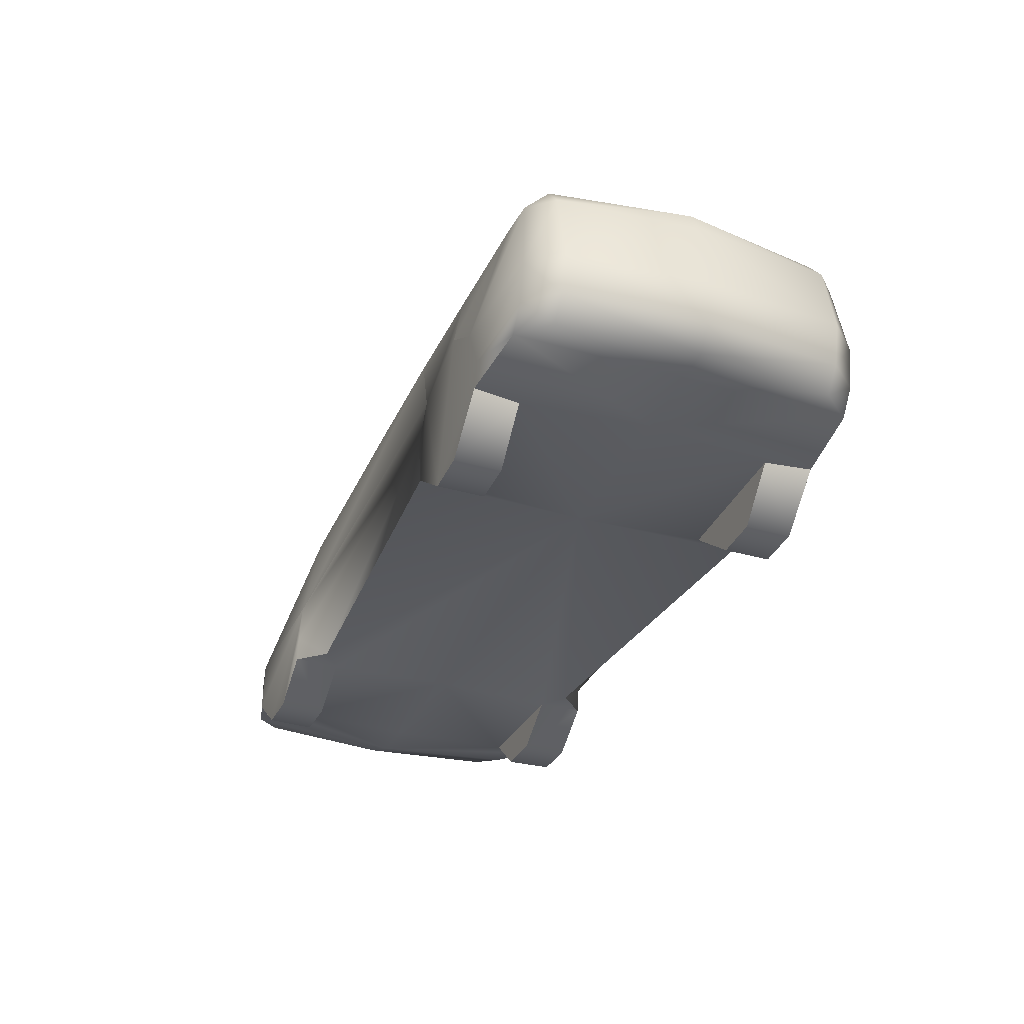
<metadata>
{"format":"obj","ext":"obj","renderer":"f3d","projection":"perspective","resolution":1024,"background":"white","views":[{"elev":-31.9,"azim":-112.6,"up":"+Z"}]}
</metadata>
<code>
v 106.2 82.26 17.23
v -102.3 97.52 42.19
v -100.7 95.52 20.35
v 118.9 97.52 30.81
v -102.3 97.52 42.19
v 106.2 82.26 17.23
v -102.3 97.52 42.19
v 118.9 97.52 30.81
v 117.9 96.59 52.17
v -110.5 96.59 64.78
v -102.3 97.52 42.19
v 117.9 96.59 52.17
v 120 97.52 16.84
v 118.9 97.52 30.81
v 106.2 82.26 17.23
v 118.9 97.52 30.81
v 120 97.52 16.84
v 146.7 97.52 -2.539
v 117.9 96.59 52.17
v 118.9 97.52 30.81
v 146.7 97.52 -2.539
v 172.6 97.52 -2.541
v 117.9 96.59 52.17
v 146.7 97.52 -2.539
v 202.2 97.52 20.15
v 117.9 96.59 52.17
v 172.6 97.52 -2.541
v 200.3 97.52 48.4
v 117.9 96.59 52.17
v 202.2 97.52 20.15
v -238.9 77.05 33.25
v -226 93.51 31.16
v -235.5 93.51 44.66
v -248.5 77.05 45.88
v -238.9 77.05 33.25
v -235.5 93.51 44.66
v -244.8 -1.9e-05 33.25
v -238.9 77.05 33.25
v -248.5 77.05 45.88
v -254.3 -1.9e-05 45.88
v -244.8 -1.9e-05 33.25
v -248.5 77.05 45.88
v -254.3 -1.9e-05 45.88
v -248.5 77.05 45.88
v -253.5 77.05 68.08
v -259.4 -1.9e-05 68.08
v -254.3 -1.9e-05 45.88
v -253.5 77.05 68.08
v -250.8 -3.9e-05 110.3
v -259.4 -1.9e-05 68.08
v -253.5 77.05 68.08
v -248.5 77.05 45.88
v -235.5 93.51 44.66
v -238.8 93.51 67.24
v -253.5 77.05 68.08
v -248.5 77.05 45.88
v -238.8 93.51 67.24
v -253.5 77.05 68.08
v -238.8 93.51 67.24
v -245 77.05 107.9
v -245 77.05 107.9
v -250.8 -3.9e-05 110.3
v -253.5 77.05 68.08
v -250.8 -3.9e-05 110.3
v -245 77.05 107.9
v -244.8 -1.9e-05 123
v -245 77.05 107.9
v -234.7 77.05 120.8
v -244.8 -1.9e-05 123
v -234.7 77.05 120.8
v -245 77.05 107.9
v -232.4 89.91 108.6
v -238.8 93.51 67.24
v -232.4 89.91 108.6
v -245 77.05 107.9
v 202.2 97.52 20.15
v 238.3 88.32 28.49
v 200.3 97.52 48.4
v 238.3 88.32 28.49
v 239.5 88.32 55.61
v 200.3 97.52 48.4
v 200.3 97.52 48.4
v 239.5 88.32 55.61
v 226.4 84.92 80.46
v 200.3 97.52 48.4
v 226.4 84.92 80.46
v 110.2 89.91 95.34
v 117.9 96.59 52.17
v 200.3 97.52 48.4
v 110.2 89.91 95.34
v 117.9 96.59 52.17
v 110.2 89.91 95.34
v -84.21 89.91 108.1
v -110.5 96.59 64.78
v 117.9 96.59 52.17
v -84.21 89.91 108.1
v 110.2 89.91 95.34
v 226.4 84.92 80.46
v 109.2 80.12 110.8
v 43.55 71.95 144.3
v 110.2 89.91 95.34
v 109.2 80.12 110.8
v -84.21 89.91 108.1
v 110.2 89.91 95.34
v 43.55 71.95 144.3
v -85.3 68.52 155.3
v -84.21 89.91 108.1
v 43.55 71.95 144.3
v -85.3 68.52 155.3
v -132.1 71.46 145.2
v -84.21 89.91 108.1
v -132.1 71.46 145.2
v -146.9 89.91 109.3
v -84.21 89.91 108.1
v -84.21 89.91 108.1
v -146.9 89.91 109.3
v -110.5 96.59 64.78
v 226.4 84.92 80.46
v 234.8 75.67 84.49
v 109.2 80.12 110.8
v -146.9 89.91 109.3
v -153.6 97.52 77.39
v -110.5 96.59 64.78
v -153.6 97.52 77.39
v -133.7 97.52 -3.266
v -110.5 96.59 64.78
v -133.7 97.52 -3.266
v -100.7 95.52 20.35
v -110.5 96.59 64.78
v -102.3 97.52 42.19
v -110.5 96.59 64.78
v -100.7 95.52 20.35
v -177 97.52 63.71
v -133.7 97.52 -3.266
v -153.6 97.52 77.39
v -187.6 97.52 40.17
v -133.7 97.52 -3.266
v -177 97.52 63.71
v -184.9 97.52 25.18
v -133.7 97.52 -3.266
v -187.6 97.52 40.17
v -157.7 97.52 -1.437
v -133.7 97.52 -3.266
v -184.9 97.52 25.18
v -187.6 97.52 40.17
v -177 97.52 63.71
v -238.8 93.51 67.24
v -235.5 93.51 44.66
v -187.6 97.52 40.17
v -238.8 93.51 67.24
v -235.5 93.51 44.66
v -226 93.51 31.16
v -187.6 97.52 40.17
v -226 93.51 31.16
v -184.9 97.52 25.18
v -187.6 97.52 40.17
v -238.8 93.51 67.24
v -177 97.52 63.71
v -232.4 89.91 108.6
v -232.4 89.91 108.6
v -177 97.52 63.71
v -210.2 89.91 110
v -232.4 89.91 108.6
v -210.2 89.91 110
v -210.4 77.05 122
v -234.7 77.05 120.8
v -232.4 89.91 108.6
v -210.4 77.05 122
v -153.6 97.52 77.39
v -210.2 89.91 110
v -177 97.52 63.71
v -146.9 89.91 109.3
v -210.2 89.91 110
v -153.6 97.52 77.39
v -210.2 89.91 110
v -146.9 89.91 109.3
v -132.1 71.46 145.2
v -210.4 77.05 122
v -210.2 89.91 110
v -132.1 71.46 145.2
v -132.5 63.09 153.6
v -210.4 77.05 122
v -132.1 71.46 145.2
v -132.5 63.09 153.6
v -132.1 71.46 145.2
v -85.3 68.52 155.3
v -85.43 60.72 160.8
v -132.5 63.09 153.6
v -85.3 68.52 155.3
v -85.3 68.52 155.3
v 43.55 71.95 144.3
v -85.43 60.72 160.8
v 43.55 71.95 144.3
v 45.64 64.15 150.3
v -85.43 60.72 160.8
v 45.64 64.15 150.3
v 43.55 71.95 144.3
v 109.2 80.12 110.8
v -244.8 -1.9e-05 123
v -234.7 77.05 120.8
v -216.3 -1.9e-05 124.4
v -234.7 77.05 120.8
v -210.4 77.05 122
v -216.3 -1.9e-05 124.4
v -184.9 97.52 25.18
v -181.3 71.51 25.31
v -157.7 97.52 -1.437
v -181.3 71.51 25.31
v -157.7 71.51 -1.437
v -157.7 97.52 -1.437
v -133.7 97.52 -3.266
v -157.7 97.52 -1.437
v -157.7 71.51 -1.437
v -133.7 71.51 -3.266
v -133.7 97.52 -3.266
v -157.7 71.51 -1.437
v -133.7 71.51 -3.266
v -103.8 71.51 19.89
v -133.7 97.52 -3.266
v -103.8 71.51 19.89
v -100.7 95.52 20.35
v -133.7 97.52 -3.266
v -210.4 77.05 122
v -132.5 63.09 153.6
v -216.3 -1.9e-05 124.4
v -132.5 63.09 153.6
v -138.3 -1.9e-05 158.4
v -216.3 -1.9e-05 124.4
v -138.3 -1.9e-05 158.4
v -132.5 63.09 153.6
v -85.43 -1.9e-05 165.6
v -132.5 63.09 153.6
v -85.43 60.72 160.8
v -85.43 -1.9e-05 165.6
v 47.62 -1.9e-05 153.3
v -85.43 -1.9e-05 165.6
v -85.43 60.72 160.8
v 45.64 64.15 150.3
v 47.62 -1.9e-05 153.3
v -85.43 60.72 160.8
v 109.2 80.12 110.8
v 117.5 -1.9e-05 113.2
v 45.64 64.15 150.3
v 117.5 -1.9e-05 113.2
v 47.62 -1.9e-05 153.3
v 45.64 64.15 150.3
v 109.2 80.12 110.8
v 234.8 75.67 84.49
v 117.5 -1.9e-05 113.2
v 234.8 75.67 84.49
v 244.3 -1.9e-05 86.93
v 117.5 -1.9e-05 113.2
v 120 71.51 16.84
v 146.7 71.51 -2.539
v 120 97.52 16.84
v 146.7 71.51 -2.539
v 146.7 97.52 -2.539
v 120 97.52 16.84
v 172.6 97.52 -2.541
v 146.7 97.52 -2.539
v 146.7 71.51 -2.539
v 173.8 71.5 -2.541
v 172.6 97.52 -2.541
v 146.7 71.51 -2.539
v 173.8 71.5 -2.541
v 195.4 71.51 17.21
v 172.6 97.52 -2.541
v 195.4 71.51 17.21
v 202.2 97.52 20.15
v 172.6 97.52 -2.541
v 234.8 75.67 84.49
v 226.4 84.92 80.46
v 239.5 88.32 55.61
v 249.9 75.67 56.14
v 234.8 75.67 84.49
v 239.5 88.32 55.61
v 244.3 -1.9e-05 86.93
v 234.8 75.67 84.49
v 249.9 75.67 56.14
v 259.4 -1.9e-05 56.14
v 244.3 -1.9e-05 86.93
v 249.9 75.67 56.14
v 259.4 -1.9e-05 56.14
v 249.9 75.67 56.14
v 257.6 0 28.67
v 249.9 75.67 56.14
v 248.1 75.67 28.67
v 257.6 0 28.67
v 248.1 75.67 28.67
v 249.9 75.67 56.14
v 239.5 88.32 55.61
v 238.3 88.32 28.49
v 248.1 75.67 28.67
v 239.5 88.32 55.61
v -244.8 -1.9e-05 33.25
v -226 -1.9e-05 31.16
v -238.9 77.05 33.25
v -226 -1.9e-05 31.16
v -226 93.51 31.16
v -238.9 77.05 33.25
v -226 -1.9e-05 31.16
v -188.4 -1.9e-05 25.05
v -226 93.51 31.16
v -188.4 -1.9e-05 25.05
v -184.9 97.52 25.18
v -226 93.51 31.16
v -188.4 -1.9e-05 25.05
v -181.3 71.51 25.31
v -184.9 97.52 25.18
v -181.3 71.51 25.31
v -188.4 -1.9e-05 25.05
v -97.66 -1.9e-05 20.82
v -103.8 71.51 19.89
v -181.3 71.51 25.31
v -97.66 -1.9e-05 20.82
v -97.66 -1.9e-05 20.82
v -100.7 95.52 20.35
v -103.8 71.51 19.89
v -100.7 95.52 20.35
v -97.66 -1.9e-05 20.82
v 106.2 82.26 17.23
v -97.66 -1.9e-05 20.82
v 120 71.51 16.84
v 106.2 82.26 17.23
v 120 71.51 16.84
v 120 97.52 16.84
v 106.2 82.26 17.23
v 116.4 -1.9e-05 16.94
v 120 71.51 16.84
v -97.66 -1.9e-05 20.82
v 120 71.51 16.84
v 116.4 -1.9e-05 16.94
v 195.4 71.51 17.21
v 116.4 -1.9e-05 16.94
v 199.1 -1.9e-05 17.32
v 195.4 71.51 17.21
v 199.1 -1.9e-05 17.32
v 229.8 0 18.56
v 195.4 71.51 17.21
v 229.8 0 18.56
v 202.2 97.52 20.15
v 195.4 71.51 17.21
v 229.8 0 18.56
v 238.3 88.32 28.49
v 202.2 97.52 20.15
v 248.1 75.67 28.67
v 238.3 88.32 28.49
v 229.8 0 18.56
v 257.6 0 28.67
v 248.1 75.67 28.67
v 229.8 0 18.56
v 120 71.51 16.84
v 195.4 71.51 17.21
v 146.7 71.51 -2.539
v 195.4 71.51 17.21
v 173.8 71.5 -2.541
v 146.7 71.51 -2.539
v -103.8 71.51 19.89
v -133.7 71.51 -3.266
v -181.3 71.51 25.31
v -133.7 71.51 -3.266
v -157.7 71.51 -1.437
v -181.3 71.51 25.31
v 200.3 -97.52 48.4
v 202.2 -97.52 20.15
v 117.9 -96.59 52.17
v 202.2 -97.52 20.15
v 172.6 -97.52 -2.541
v 117.9 -96.59 52.17
v 172.6 -97.52 -2.541
v 146.7 -97.52 -2.539
v 117.9 -96.59 52.17
v 117.9 -96.59 52.17
v 146.7 -97.52 -2.539
v 118.9 -97.52 30.81
v 118.9 -97.52 30.81
v -102.3 -97.52 42.19
v 117.9 -96.59 52.17
v -102.3 -97.52 42.19
v -110.5 -96.59 64.78
v 117.9 -96.59 52.17
v 118.9 -97.52 30.81
v 146.7 -97.52 -2.539
v 120 -97.52 16.84
v 120 -97.52 16.84
v 106.2 -82.26 17.23
v 118.9 -97.52 30.81
v 118.9 -97.52 30.81
v 106.2 -82.26 17.23
v -102.3 -97.52 42.19
v -102.3 -97.52 42.19
v 106.2 -82.26 17.23
v -100.7 -95.52 20.35
v -235.5 -93.51 44.66
v -226 -93.51 31.16
v -238.9 -77.05 33.25
v -248.5 -77.05 45.88
v -235.5 -93.51 44.66
v -238.9 -77.05 33.25
v -238.8 -93.51 67.24
v -235.5 -93.51 44.66
v -248.5 -77.05 45.88
v -253.5 -77.05 68.08
v -238.8 -93.51 67.24
v -248.5 -77.05 45.88
v -238.8 -93.51 67.24
v -253.5 -77.05 68.08
v -245 -77.05 107.9
v -232.4 -89.91 108.6
v -238.8 -93.51 67.24
v -245 -77.05 107.9
v -234.7 -77.05 120.8
v -232.4 -89.91 108.6
v -245 -77.05 107.9
v -244.8 -1.9e-05 123
v -234.7 -77.05 120.8
v -245 -77.05 107.9
v -238.9 -77.05 33.25
v -244.8 -1.9e-05 33.25
v -248.5 -77.05 45.88
v -244.8 -1.9e-05 33.25
v -254.3 -1.9e-05 45.88
v -248.5 -77.05 45.88
v -248.5 -77.05 45.88
v -254.3 -1.9e-05 45.88
v -253.5 -77.05 68.08
v -254.3 -1.9e-05 45.88
v -259.4 -1.9e-05 68.08
v -253.5 -77.05 68.08
v -253.5 -77.05 68.08
v -259.4 -1.9e-05 68.08
v -250.8 -3.9e-05 110.3
v -245 -77.05 107.9
v -253.5 -77.05 68.08
v -250.8 -3.9e-05 110.3
v -250.8 -3.9e-05 110.3
v -244.8 -1.9e-05 123
v -245 -77.05 107.9
v -102.3 -97.52 42.19
v -100.7 -95.52 20.35
v -110.5 -96.59 64.78
v -133.7 -97.52 -3.266
v -110.5 -96.59 64.78
v -100.7 -95.52 20.35
v -153.6 -97.52 77.39
v -110.5 -96.59 64.78
v -133.7 -97.52 -3.266
v -153.6 -97.52 77.39
v -146.9 -89.91 109.3
v -110.5 -96.59 64.78
v -146.9 -89.91 109.3
v -84.21 -89.91 108.1
v -110.5 -96.59 64.78
v -177 -97.52 63.71
v -153.6 -97.52 77.39
v -133.7 -97.52 -3.266
v -187.6 -97.52 40.17
v -177 -97.52 63.71
v -133.7 -97.52 -3.266
v -238.8 -93.51 67.24
v -177 -97.52 63.71
v -187.6 -97.52 40.17
v -238.8 -93.51 67.24
v -232.4 -89.91 108.6
v -177 -97.52 63.71
v -177 -97.52 63.71
v -232.4 -89.91 108.6
v -210.2 -89.91 110
v -153.6 -97.52 77.39
v -177 -97.52 63.71
v -210.2 -89.91 110
v -146.9 -89.91 109.3
v -153.6 -97.52 77.39
v -210.2 -89.91 110
v -210.2 -89.91 110
v -132.1 -71.46 145.2
v -146.9 -89.91 109.3
v -146.9 -89.91 109.3
v -132.1 -71.46 145.2
v -84.21 -89.91 108.1
v -184.9 -97.52 25.18
v -187.6 -97.52 40.17
v -133.7 -97.52 -3.266
v -184.9 -97.52 25.18
v -226 -93.51 31.16
v -187.6 -97.52 40.17
v -226 -93.51 31.16
v -235.5 -93.51 44.66
v -187.6 -97.52 40.17
v -235.5 -93.51 44.66
v -238.8 -93.51 67.24
v -187.6 -97.52 40.17
v -157.7 -97.52 -1.437
v -184.9 -97.52 25.18
v -133.7 -97.52 -3.266
v 238.3 -88.32 28.49
v 202.2 -97.52 20.15
v 200.3 -97.52 48.4
v 239.5 -88.32 55.61
v 238.3 -88.32 28.49
v 200.3 -97.52 48.4
v 200.3 -97.52 48.4
v 226.4 -84.92 80.46
v 239.5 -88.32 55.61
v 110.2 -89.91 95.34
v 226.4 -84.92 80.46
v 200.3 -97.52 48.4
v 110.2 -89.91 95.34
v 109.2 -80.12 110.8
v 226.4 -84.92 80.46
v 109.2 -80.12 110.8
v 234.8 -75.67 84.49
v 226.4 -84.92 80.46
v 117.9 -96.59 52.17
v 110.2 -89.91 95.34
v 200.3 -97.52 48.4
v -84.21 -89.91 108.1
v 110.2 -89.91 95.34
v 117.9 -96.59 52.17
v 110.2 -89.91 95.34
v -84.21 -89.91 108.1
v 43.55 -71.95 144.3
v 110.2 -89.91 95.34
v 43.55 -71.95 144.3
v 109.2 -80.12 110.8
v 43.55 -71.95 144.3
v 45.64 -64.15 150.3
v 109.2 -80.12 110.8
v -85.43 -60.72 160.8
v 45.64 -64.15 150.3
v 43.55 -71.95 144.3
v -85.3 -68.52 155.3
v -85.43 -60.72 160.8
v 43.55 -71.95 144.3
v -85.43 -60.72 160.8
v -85.3 -68.52 155.3
v -132.5 -63.09 153.6
v -110.5 -96.59 64.78
v -84.21 -89.91 108.1
v 117.9 -96.59 52.17
v -84.21 -89.91 108.1
v -85.3 -68.52 155.3
v 43.55 -71.95 144.3
v -132.1 -71.46 145.2
v -85.3 -68.52 155.3
v -84.21 -89.91 108.1
v -85.3 -68.52 155.3
v -132.1 -71.46 145.2
v -132.5 -63.09 153.6
v -210.4 -77.05 122
v -132.5 -63.09 153.6
v -132.1 -71.46 145.2
v -210.2 -89.91 110
v -210.4 -77.05 122
v -132.1 -71.46 145.2
v -210.2 -89.91 110
v -232.4 -89.91 108.6
v -210.4 -77.05 122
v -232.4 -89.91 108.6
v -234.7 -77.05 120.8
v -210.4 -77.05 122
v -210.4 -77.05 122
v -234.7 -77.05 120.8
v -216.3 -1.9e-05 124.4
v -234.7 -77.05 120.8
v -244.8 -1.9e-05 123
v -216.3 -1.9e-05 124.4
v -181.3 -71.51 25.31
v -184.9 -97.52 25.18
v -157.7 -97.52 -1.437
v -157.7 -71.51 -1.437
v -181.3 -71.51 25.31
v -157.7 -97.52 -1.437
v -157.7 -71.51 -1.437
v -157.7 -97.52 -1.437
v -133.7 -97.52 -3.266
v -133.7 -71.51 -3.266
v -157.7 -71.51 -1.437
v -133.7 -97.52 -3.266
v -133.7 -71.51 -3.266
v -133.7 -97.52 -3.266
v -103.8 -71.51 19.89
v -133.7 -97.52 -3.266
v -100.7 -95.52 20.35
v -103.8 -71.51 19.89
v -138.3 -1.9e-05 158.4
v -132.5 -63.09 153.6
v -216.3 -1.9e-05 124.4
v -132.5 -63.09 153.6
v -210.4 -77.05 122
v -216.3 -1.9e-05 124.4
v -138.3 -1.9e-05 158.4
v -85.43 -1.9e-05 165.6
v -132.5 -63.09 153.6
v -85.43 -1.9e-05 165.6
v -85.43 -60.72 160.8
v -132.5 -63.09 153.6
v -85.43 -60.72 160.8
v -85.43 -1.9e-05 165.6
v 47.62 -1.9e-05 153.3
v 45.64 -64.15 150.3
v -85.43 -60.72 160.8
v 47.62 -1.9e-05 153.3
v 109.2 -80.12 110.8
v 45.64 -64.15 150.3
v 117.5 -1.9e-05 113.2
v 45.64 -64.15 150.3
v 47.62 -1.9e-05 153.3
v 117.5 -1.9e-05 113.2
v 120 -71.51 16.84
v 120 -97.52 16.84
v 146.7 -71.51 -2.539
v 120 -97.52 16.84
v 146.7 -97.52 -2.539
v 146.7 -71.51 -2.539
v 146.7 -71.51 -2.539
v 146.7 -97.52 -2.539
v 172.6 -97.52 -2.541
v 173.8 -71.5 -2.541
v 146.7 -71.51 -2.539
v 172.6 -97.52 -2.541
v 173.8 -71.5 -2.541
v 172.6 -97.52 -2.541
v 195.4 -71.51 17.21
v 172.6 -97.52 -2.541
v 202.2 -97.52 20.15
v 195.4 -71.51 17.21
v 109.2 -80.12 110.8
v 117.5 -1.9e-05 113.2
v 234.8 -75.67 84.49
v 117.5 -1.9e-05 113.2
v 244.3 -1.9e-05 86.93
v 234.8 -75.67 84.49
v 238.3 -88.32 28.49
v 239.5 -88.32 55.61
v 248.1 -75.67 28.67
v 239.5 -88.32 55.61
v 249.9 -75.67 56.14
v 248.1 -75.67 28.67
v 249.9 -75.67 56.14
v 239.5 -88.32 55.61
v 234.8 -75.67 84.49
v 234.8 -75.67 84.49
v 244.3 -1.9e-05 86.93
v 249.9 -75.67 56.14
v 244.3 -1.9e-05 86.93
v 259.4 -1.9e-05 56.14
v 249.9 -75.67 56.14
v 259.4 -1.9e-05 56.14
v 257.6 0 28.67
v 249.9 -75.67 56.14
v 257.6 0 28.67
v 248.1 -75.67 28.67
v 249.9 -75.67 56.14
v 239.5 -88.32 55.61
v 226.4 -84.92 80.46
v 234.8 -75.67 84.49
v -226 -1.9e-05 31.16
v -244.8 -1.9e-05 33.25
v -238.9 -77.05 33.25
v -226 -93.51 31.16
v -226 -1.9e-05 31.16
v -238.9 -77.05 33.25
v -188.4 -1.9e-05 25.05
v -226 -1.9e-05 31.16
v -226 -93.51 31.16
v -184.9 -97.52 25.18
v -188.4 -1.9e-05 25.05
v -226 -93.51 31.16
v -188.4 -1.9e-05 25.05
v -184.9 -97.52 25.18
v -181.3 -71.51 25.31
v -97.66 -1.9e-05 20.82
v -188.4 -1.9e-05 25.05
v -181.3 -71.51 25.31
v -103.8 -71.51 19.89
v -97.66 -1.9e-05 20.82
v -181.3 -71.51 25.31
v -97.66 -1.9e-05 20.82
v -103.8 -71.51 19.89
v -100.7 -95.52 20.35
v -100.7 -95.52 20.35
v 106.2 -82.26 17.23
v -97.66 -1.9e-05 20.82
v 120 -71.51 16.84
v -97.66 -1.9e-05 20.82
v 106.2 -82.26 17.23
v 116.4 -1.9e-05 16.94
v -97.66 -1.9e-05 20.82
v 120 -71.51 16.84
v 120 -71.51 16.84
v 195.4 -71.51 17.21
v 116.4 -1.9e-05 16.94
v 195.4 -71.51 17.21
v 199.1 -1.9e-05 17.32
v 116.4 -1.9e-05 16.94
v 229.8 0 18.56
v 199.1 -1.9e-05 17.32
v 195.4 -71.51 17.21
v 120 -71.51 16.84
v 106.2 -82.26 17.23
v 120 -97.52 16.84
v 202.2 -97.52 20.15
v 229.8 0 18.56
v 195.4 -71.51 17.21
v 229.8 0 18.56
v 202.2 -97.52 20.15
v 238.3 -88.32 28.49
v 229.8 0 18.56
v 238.3 -88.32 28.49
v 248.1 -75.67 28.67
v 257.6 0 28.67
v 229.8 0 18.56
v 248.1 -75.67 28.67
v 120 -71.51 16.84
v 146.7 -71.51 -2.539
v 195.4 -71.51 17.21
v 146.7 -71.51 -2.539
v 173.8 -71.5 -2.541
v 195.4 -71.51 17.21
v -157.7 -71.51 -1.437
v -133.7 -71.51 -3.266
v -181.3 -71.51 25.31
v -133.7 -71.51 -3.266
v -103.8 -71.51 19.89
v -181.3 -71.51 25.31
g mtl_ac_prs_vehicle_sheet_a
f 3 2 1
f 6 5 4
f 9 8 7
f 12 11 10
f 15 14 13
f 18 17 16
f 21 20 19
f 24 23 22
f 27 26 25
f 30 29 28
f 33 32 31
f 36 35 34
f 39 38 37
f 42 41 40
f 45 44 43
f 48 47 46
f 51 50 49
f 54 53 52
f 57 56 55
f 60 59 58
f 63 62 61
f 66 65 64
f 69 68 67
f 72 71 70
f 75 74 73
f 78 77 76
f 81 80 79
f 84 83 82
f 87 86 85
f 90 89 88
f 93 92 91
f 96 95 94
f 99 98 97
f 102 101 100
f 105 104 103
f 108 107 106
f 111 110 109
f 114 113 112
f 117 116 115
f 120 119 118
f 123 122 121
f 126 125 124
f 129 128 127
f 132 131 130
f 135 134 133
f 138 137 136
f 141 140 139
f 144 143 142
f 147 146 145
f 150 149 148
f 153 152 151
f 156 155 154
f 159 158 157
f 162 161 160
f 165 164 163
f 168 167 166
f 171 170 169
f 174 173 172
f 177 176 175
f 180 179 178
f 183 182 181
f 186 185 184
f 189 188 187
f 192 191 190
f 195 194 193
f 198 197 196
f 201 200 199
f 204 203 202
f 207 206 205
f 210 209 208
f 213 212 211
f 216 215 214
f 219 218 217
f 222 221 220
f 225 224 223
f 228 227 226
f 231 230 229
f 234 233 232
f 237 236 235
f 240 239 238
f 243 242 241
f 246 245 244
f 249 248 247
f 252 251 250
f 255 254 253
f 258 257 256
f 261 260 259
f 264 263 262
f 267 266 265
f 270 269 268
f 273 272 271
f 276 275 274
f 279 278 277
f 282 281 280
f 285 284 283
f 288 287 286
f 291 290 289
f 294 293 292
f 297 296 295
f 300 299 298
f 303 302 301
f 306 305 304
f 309 308 307
f 312 311 310
f 315 314 313
f 318 317 316
f 321 320 319
f 324 323 322
f 327 326 325
f 330 329 328
f 333 332 331
f 336 335 334
f 339 338 337
f 342 341 340
f 345 344 343
f 348 347 346
f 351 350 349
f 354 353 352
f 357 356 355
f 360 359 358
f 363 362 361
f 366 365 364
f 369 368 367
f 372 371 370
f 375 374 373
f 378 377 376
f 381 380 379
f 384 383 382
f 387 386 385
f 390 389 388
f 393 392 391
f 396 395 394
f 399 398 397
f 402 401 400
f 405 404 403
f 408 407 406
f 411 410 409
f 414 413 412
f 417 416 415
f 420 419 418
f 423 422 421
f 426 425 424
f 429 428 427
f 432 431 430
f 435 434 433
f 438 437 436
f 441 440 439
f 444 443 442
f 447 446 445
f 450 449 448
f 453 452 451
f 456 455 454
f 459 458 457
f 462 461 460
f 465 464 463
f 468 467 466
f 471 470 469
f 474 473 472
f 477 476 475
f 480 479 478
f 483 482 481
f 486 485 484
f 489 488 487
f 492 491 490
f 495 494 493
f 498 497 496
f 501 500 499
f 504 503 502
f 507 506 505
f 510 509 508
f 513 512 511
f 516 515 514
f 519 518 517
f 522 521 520
f 525 524 523
f 528 527 526
f 531 530 529
f 534 533 532
f 537 536 535
f 540 539 538
f 543 542 541
f 546 545 544
f 549 548 547
f 552 551 550
f 555 554 553
f 558 557 556
f 561 560 559
f 564 563 562
f 567 566 565
f 570 569 568
f 573 572 571
f 576 575 574
f 579 578 577
f 582 581 580
f 585 584 583
f 588 587 586
f 591 590 589
f 594 593 592
f 597 596 595
f 600 599 598
f 603 602 601
f 606 605 604
f 609 608 607
f 612 611 610
f 615 614 613
f 618 617 616
f 621 620 619
f 624 623 622
f 627 626 625
f 630 629 628
f 633 632 631
f 636 635 634
f 639 638 637
f 642 641 640
f 645 644 643
f 648 647 646
f 651 650 649
f 654 653 652
f 657 656 655
f 660 659 658
f 663 662 661
f 666 665 664
f 669 668 667
f 672 671 670
f 675 674 673
f 678 677 676
f 681 680 679
f 684 683 682
f 687 686 685
f 690 689 688
f 693 692 691
f 696 695 694
f 699 698 697
f 702 701 700
f 705 704 703
f 708 707 706
f 711 710 709
f 714 713 712
f 717 716 715
f 720 719 718
f 723 722 721
f 726 725 724

</code>
